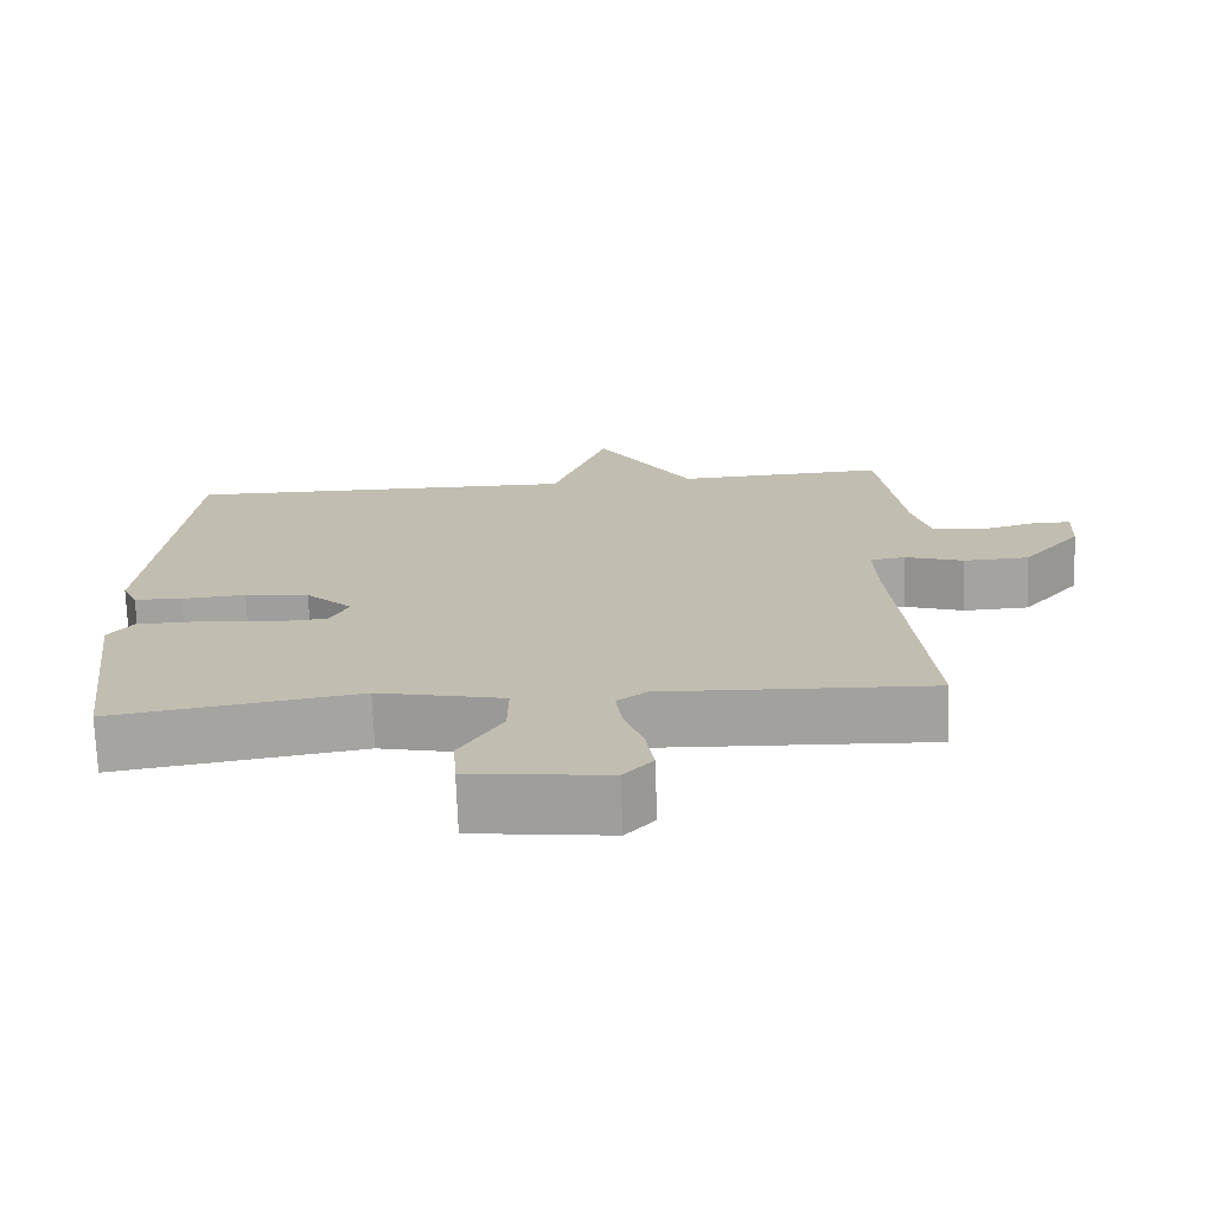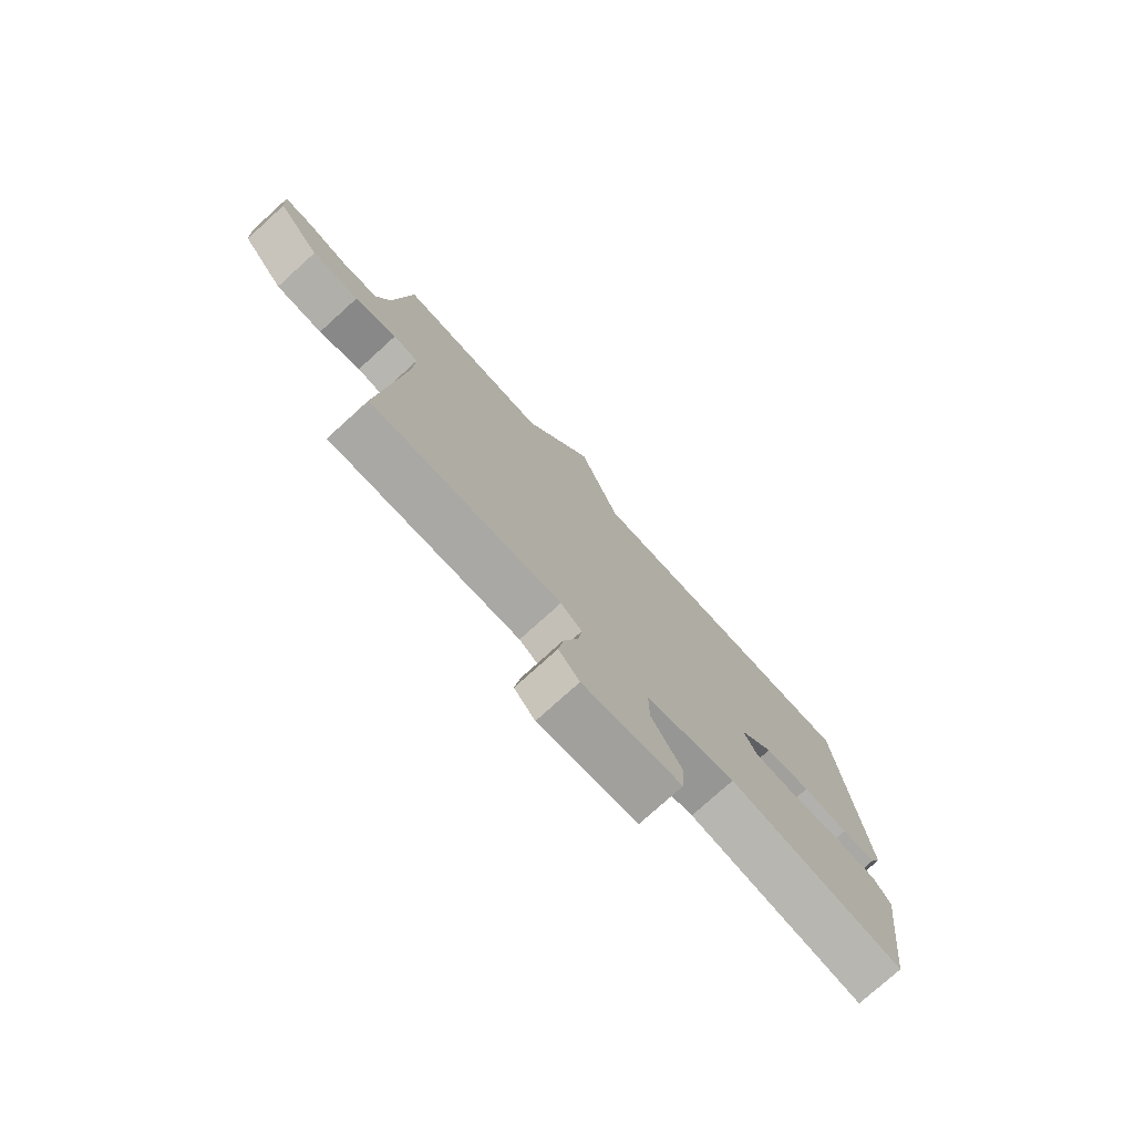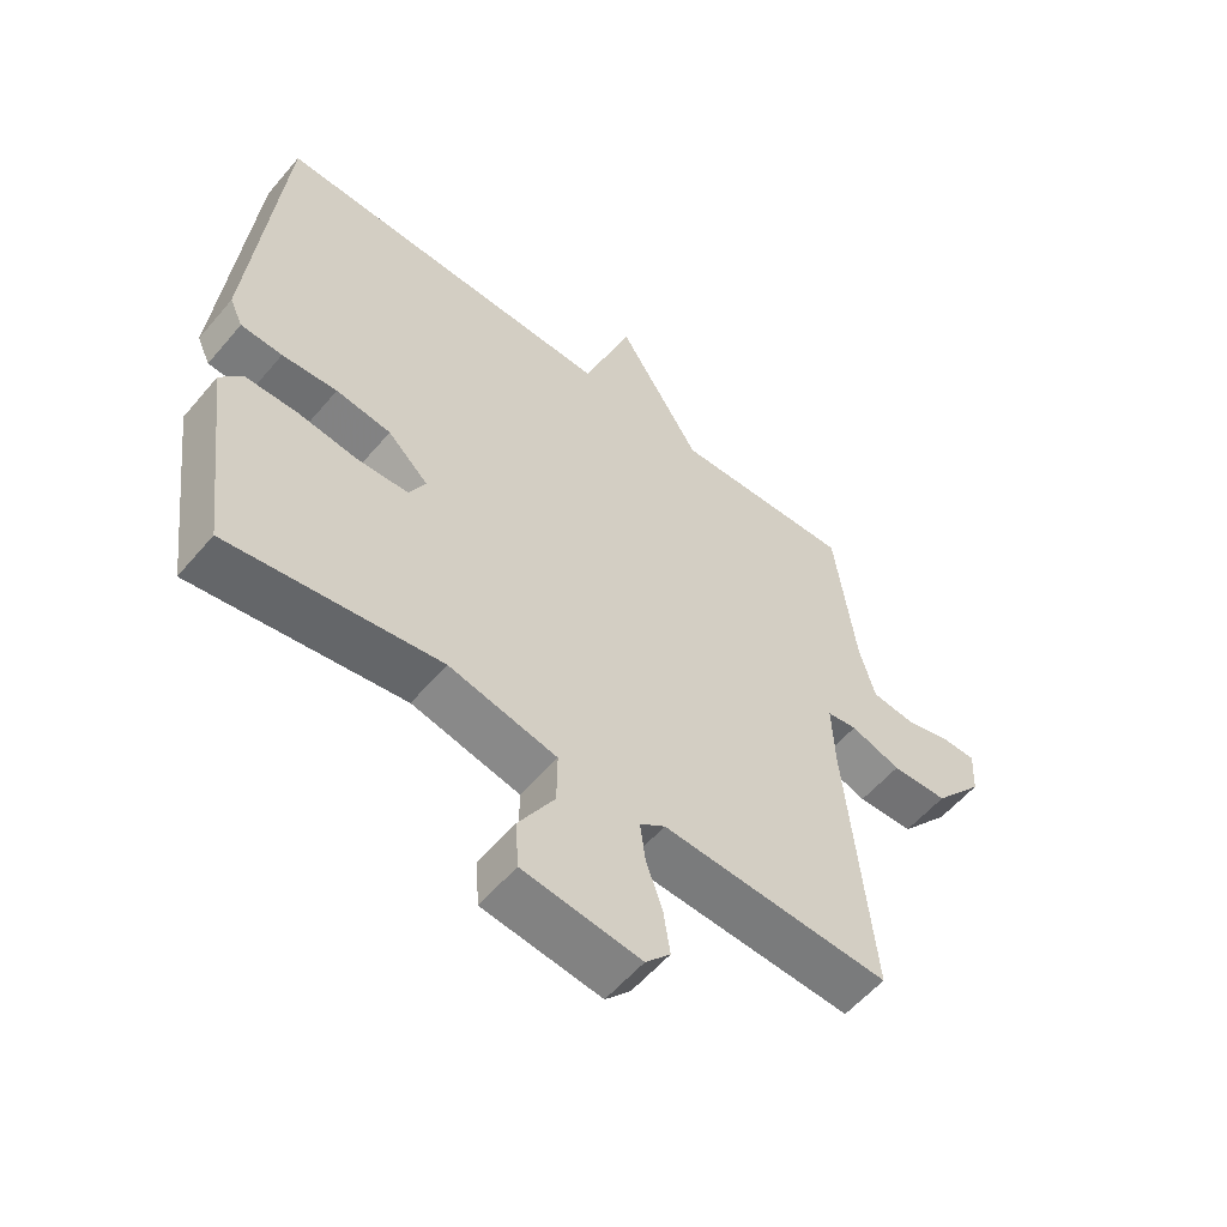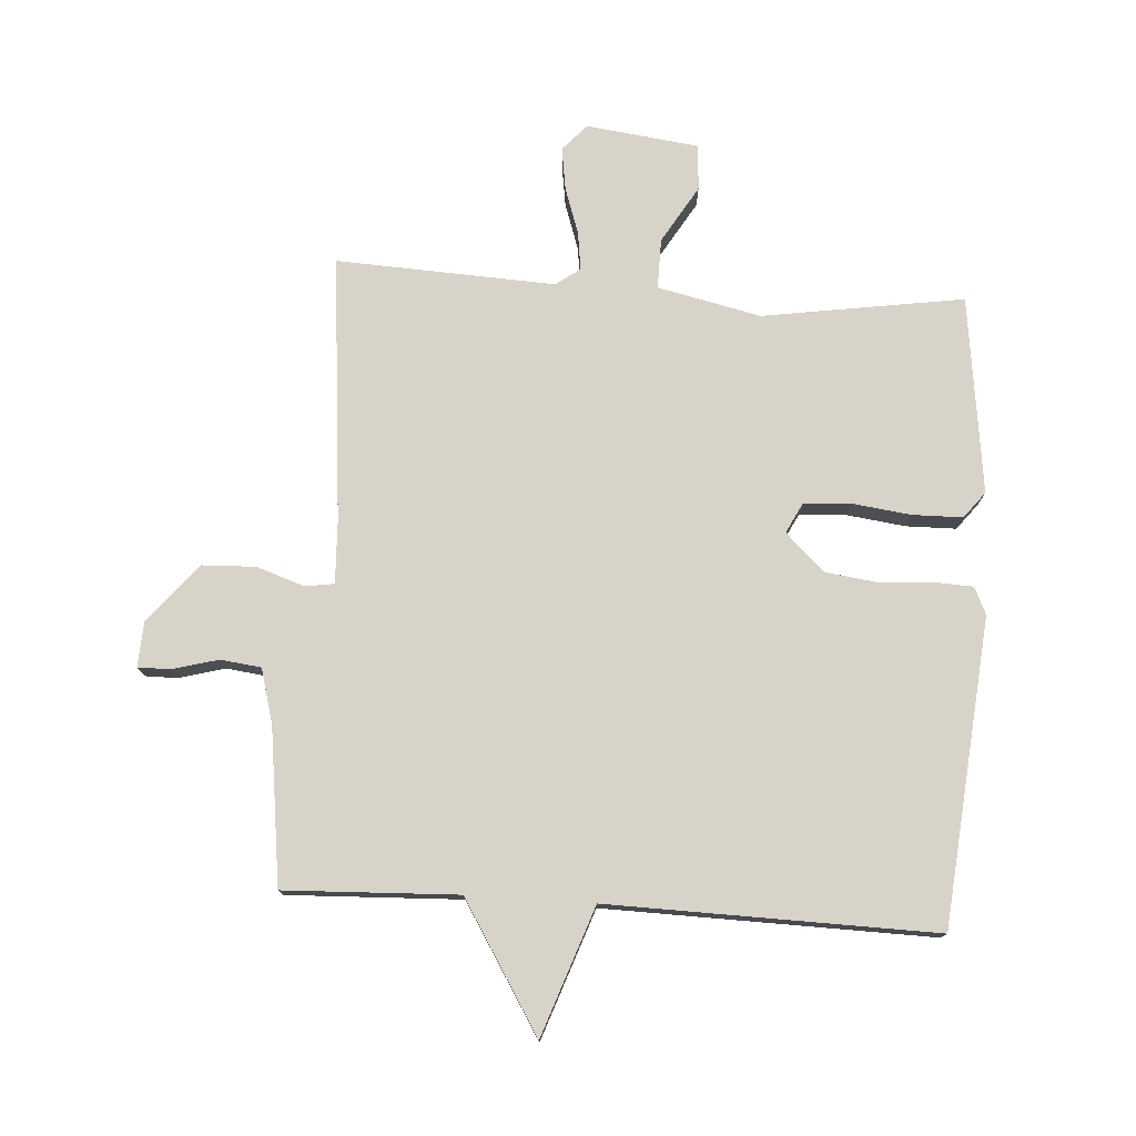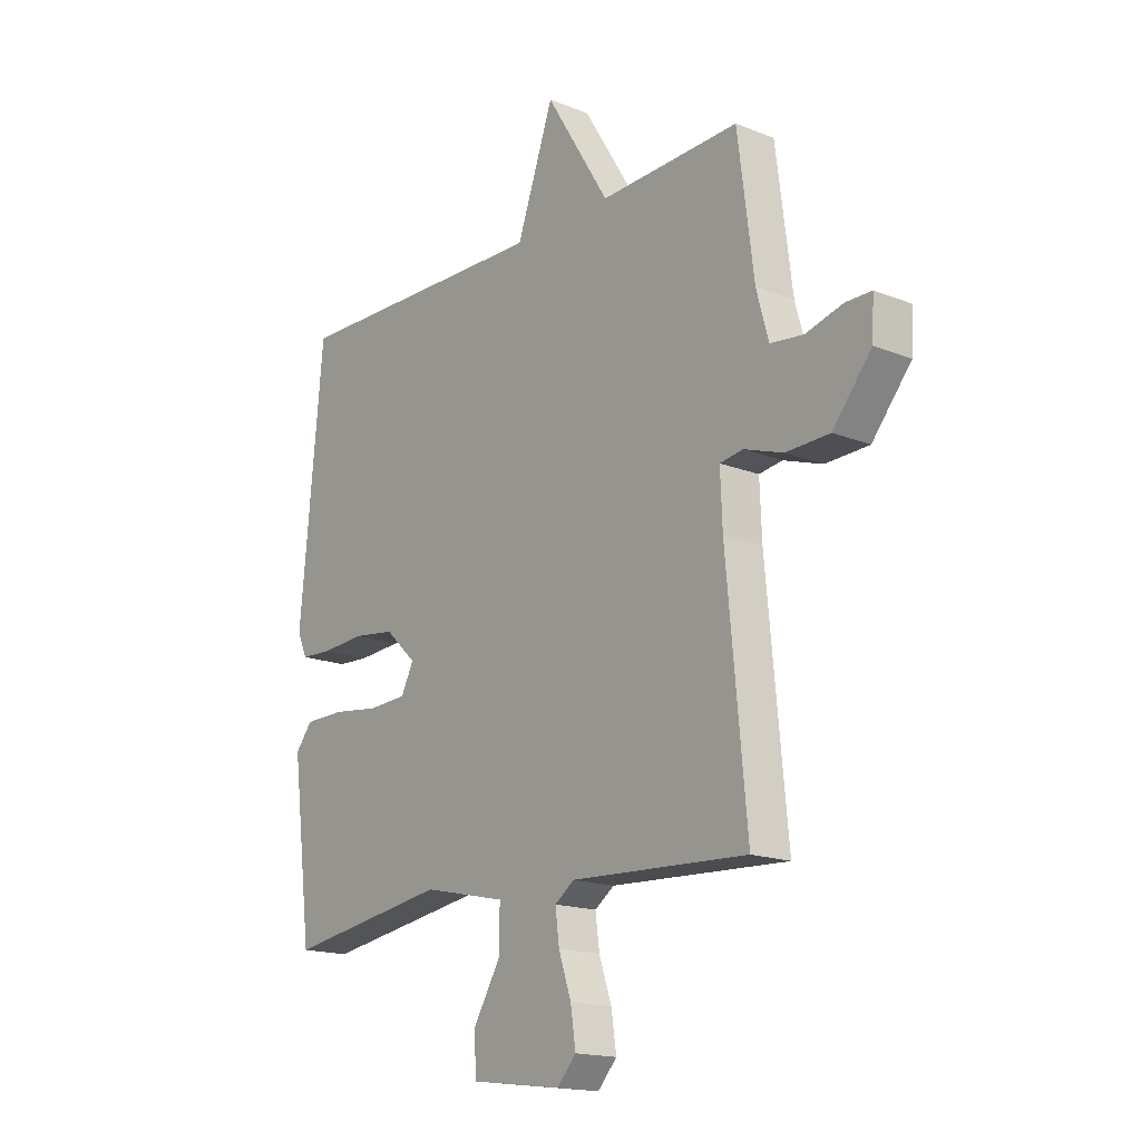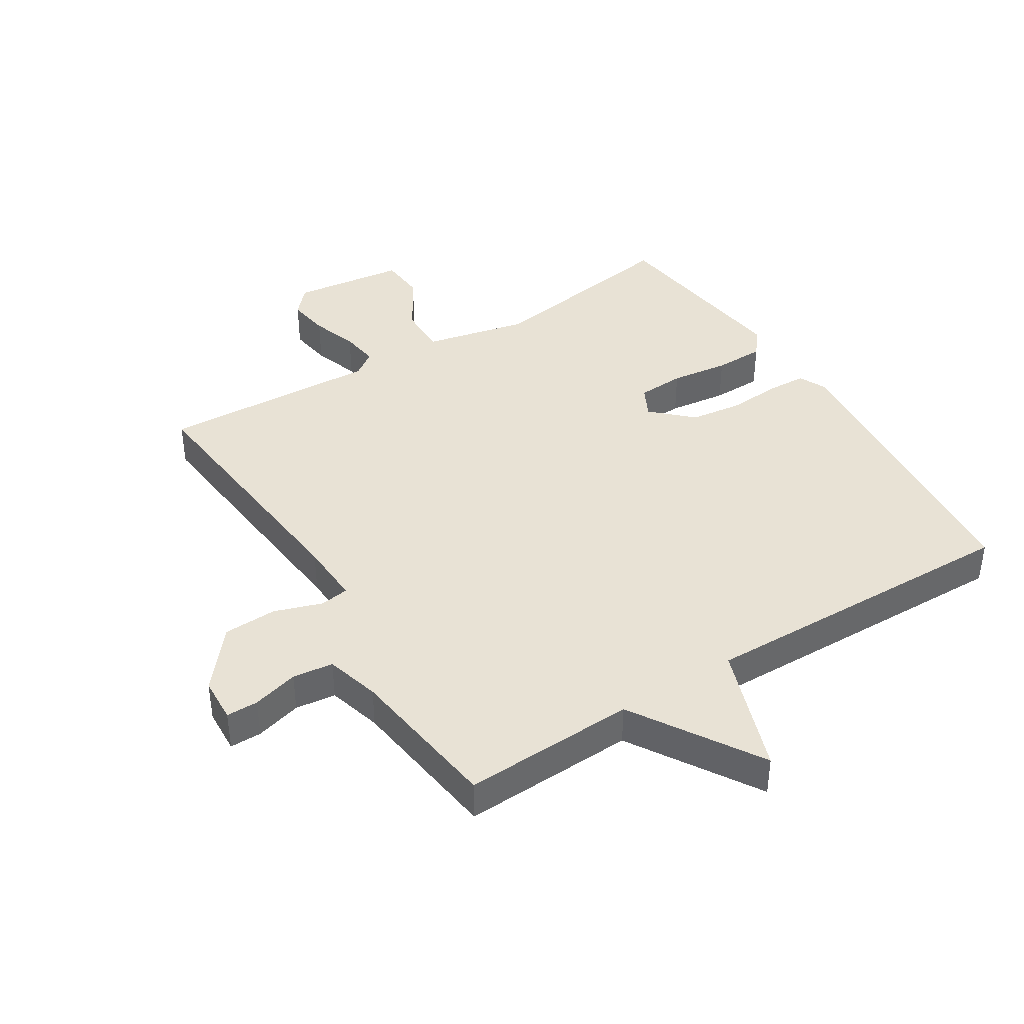
<metadata>
{"format":"obj","ext":"obj","renderer":"f3d","projection":"perspective","resolution":1024,"background":"white","views":[{"elev":-72.7,"azim":-177.8,"up":"+Z"},{"elev":-76.7,"azim":-47.8,"up":"+Z"},{"elev":-56.8,"azim":140.3,"up":"+Z"},{"elev":76.4,"azim":3.7,"up":"+Y"},{"elev":-16.8,"azim":-128.8,"up":"+Z"},{"elev":40.8,"azim":-32.1,"up":"+Y"}]}
</metadata>
<code>
v 0.5 0.07 -0.5
v 0.178 0.07 -0.451
v 0.013 0.07 -0.488
v 0.014 0.07 -0.568
v 0.069 0.07 -0.66
v 0.064 0.07 -0.733
v -0.116 0.07 -0.756
v -0.154 0.07 -0.714
v -0.144 0.07 -0.646
v -0.119 0.07 -0.572
v -0.111 0.07 -0.511
v -0.15 0.07 -0.483
v -0.5 0.07 -0.5
v -0.46 0.07 -0.074
v -0.456 0.07 0.026
v -0.502 0.07 0.033
v -0.579 0.07 0.007
v -0.665 0.07 0.01
v -0.742 0.07 0.103
v -0.746 0.07 0.176
v -0.695 0.07 0.176
v -0.621 0.07 0.156
v -0.556 0.07 0.164
v -0.532 0.07 0.251
v -0.5 0.07 0.5
v -0.223 0.07 0.489
v -0.096 0.07 0.695
v -0.023 0.07 0.489
v 0.5 0.07 0.5
v 0.546 0.07 0.01
v 0.526 0.07 -0.033
v 0.463 0.07 -0.036
v 0.379 0.07 -0.03
v 0.295 0.07 -0.041
v 0.233 0.07 -0.1
v 0.258 0.07 -0.149
v 0.334 0.07 -0.153
v 0.427 0.07 -0.141
v 0.507 0.07 -0.142
v 0.54 0.07 -0.184
v 0.5 0 -0.5
v 0.178 0 -0.451
v 0.013 0 -0.488
v 0.014 0 -0.568
v 0.069 0 -0.66
v 0.064 0 -0.733
v -0.116 0 -0.756
v -0.154 0 -0.714
v -0.144 0 -0.646
v -0.119 0 -0.572
v -0.111 0 -0.511
v -0.15 0 -0.483
v -0.5 0 -0.5
v -0.46 0 -0.074
v -0.456 0 0.026
v -0.502 0 0.033
v -0.579 0 0.007
v -0.665 0 0.01
v -0.742 0 0.103
v -0.746 0 0.176
v -0.695 0 0.176
v -0.621 0 0.156
v -0.556 0 0.164
v -0.532 0 0.251
v -0.5 0 0.5
v -0.223 0 0.489
v -0.096 0 0.695
v -0.023 0 0.489
v 0.5 0 0.5
v 0.546 0 0.01
v 0.526 0 -0.033
v 0.463 0 -0.036
v 0.379 0 -0.03
v 0.295 0 -0.041
v 0.233 0 -0.1
v 0.258 0 -0.149
v 0.334 0 -0.153
v 0.427 0 -0.141
v 0.507 0 -0.142
v 0.54 0 -0.184
f 40 1 2
f 39 40 2
f 38 39 2
f 37 38 2
f 36 37 2 3
f 35 36 3
f 31 32 33
f 30 31 33
f 29 30 33
f 28 29 33
f 28 33 34
f 26 27 28
f 26 28 34 35
f 26 35 3
f 25 26 3
f 24 25 3
f 20 21 22
f 19 20 22
f 18 19 22
f 17 18 22
f 16 17 22
f 15 16 22 23
f 12 13 14
f 11 12 14 15
f 8 9 10
f 7 8 10
f 6 7 10
f 5 6 10
f 4 5 10
f 4 10 11
f 24 3 4
f 23 24 4
f 15 23 4
f 4 11 15
f 42 41 80
f 42 80 79
f 42 79 78
f 42 78 77
f 43 42 77 76
f 43 76 75
f 73 72 71
f 73 71 70
f 73 70 69
f 73 69 68
f 74 73 68
f 68 67 66
f 75 74 68 66
f 43 75 66
f 43 66 65
f 43 65 64
f 62 61 60
f 62 60 59
f 62 59 58
f 62 58 57
f 62 57 56
f 63 62 56 55
f 54 53 52
f 55 54 52 51
f 50 49 48
f 50 48 47
f 50 47 46
f 50 46 45
f 50 45 44
f 51 50 44
f 44 43 64
f 44 64 63
f 44 63 55
f 55 51 44
f 1 41 42 2
f 2 42 43 3
f 3 43 44 4
f 4 44 45 5
f 5 45 46 6
f 6 46 47 7
f 7 47 48 8
f 8 48 49 9
f 9 49 50 10
f 10 50 51 11
f 11 51 52 12
f 12 52 53 13
f 13 53 54 14
f 14 54 55 15
f 15 55 56 16
f 16 56 57 17
f 17 57 58 18
f 18 58 59 19
f 19 59 60 20
f 20 60 61 21
f 21 61 62 22
f 22 62 63 23
f 23 63 64 24
f 24 64 65 25
f 25 65 66 26
f 26 66 67 27
f 27 67 68 28
f 28 68 69 29
f 29 69 70 30
f 30 70 71 31
f 31 71 72 32
f 32 72 73 33
f 33 73 74 34
f 34 74 75 35
f 35 75 76 36
f 36 76 77 37
f 37 77 78 38
f 38 78 79 39
f 39 79 80 40
f 40 80 41 1

</code>
